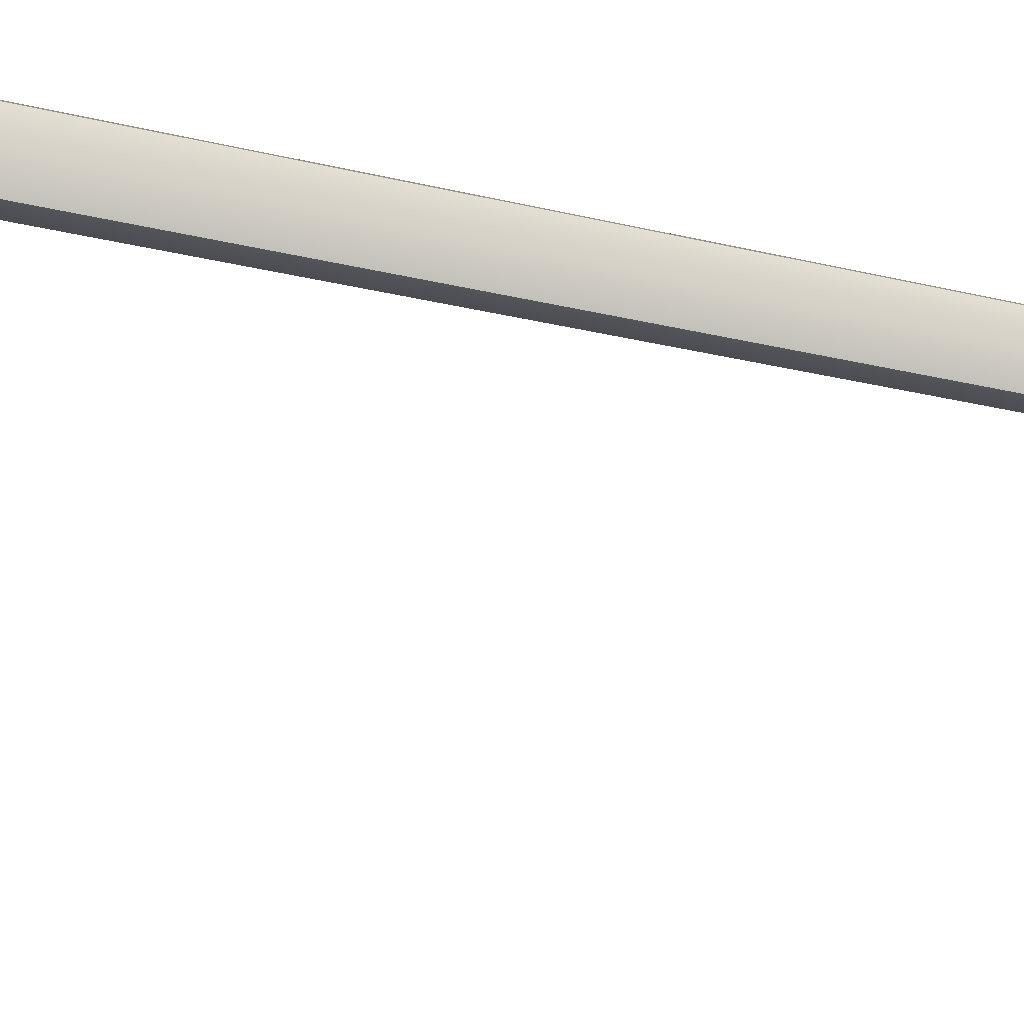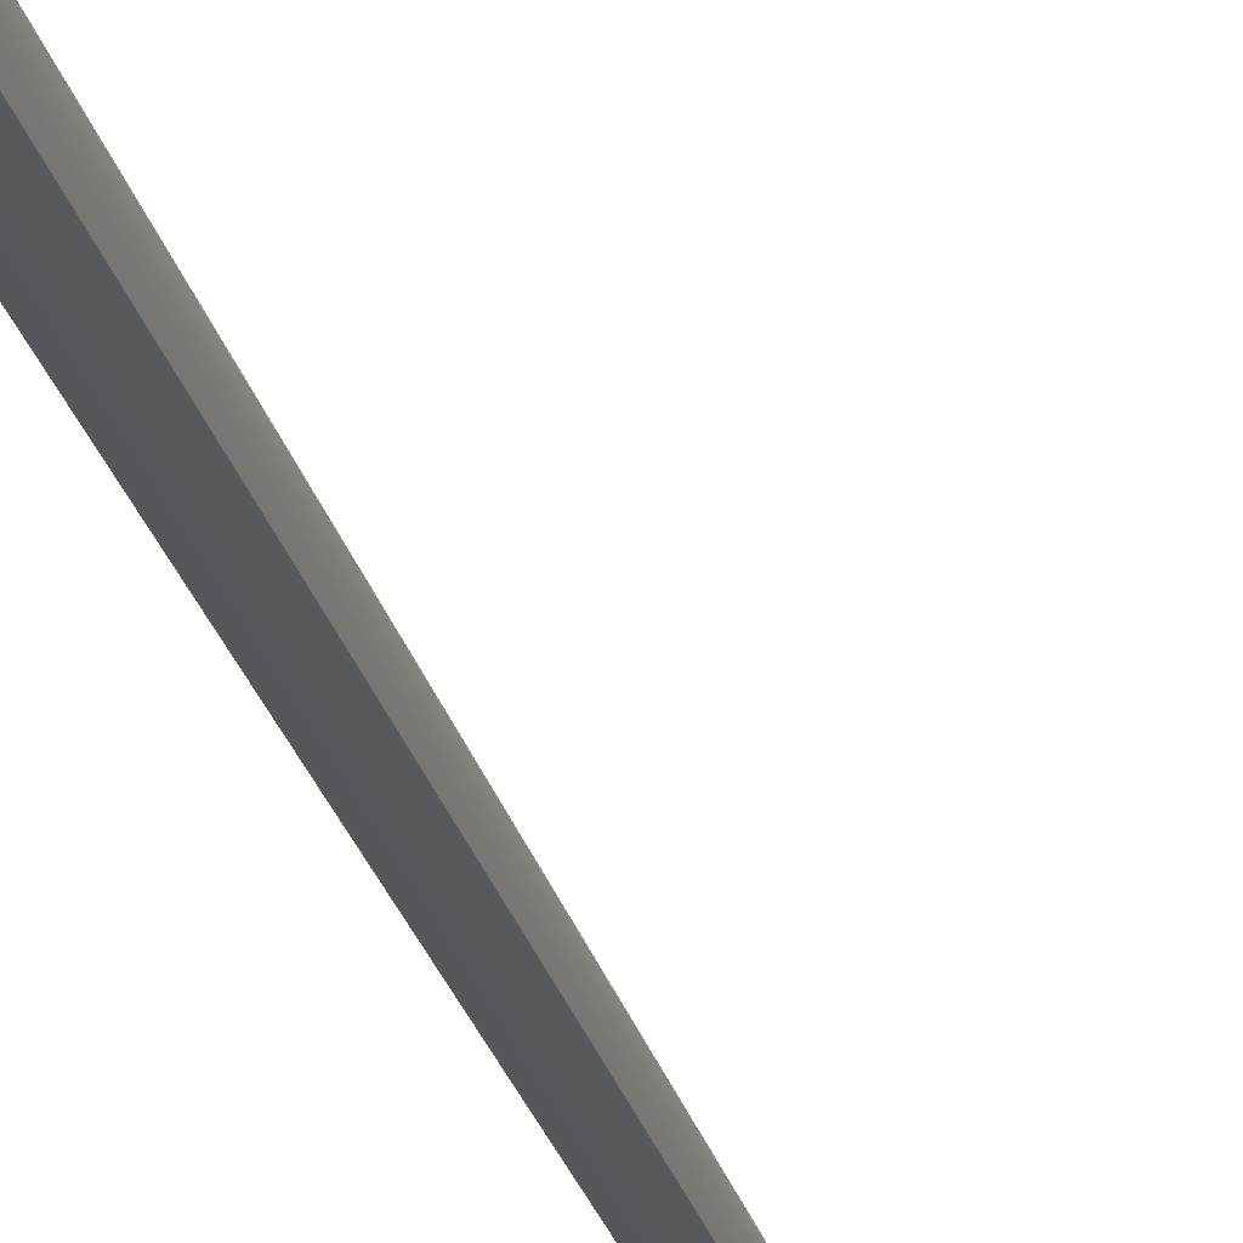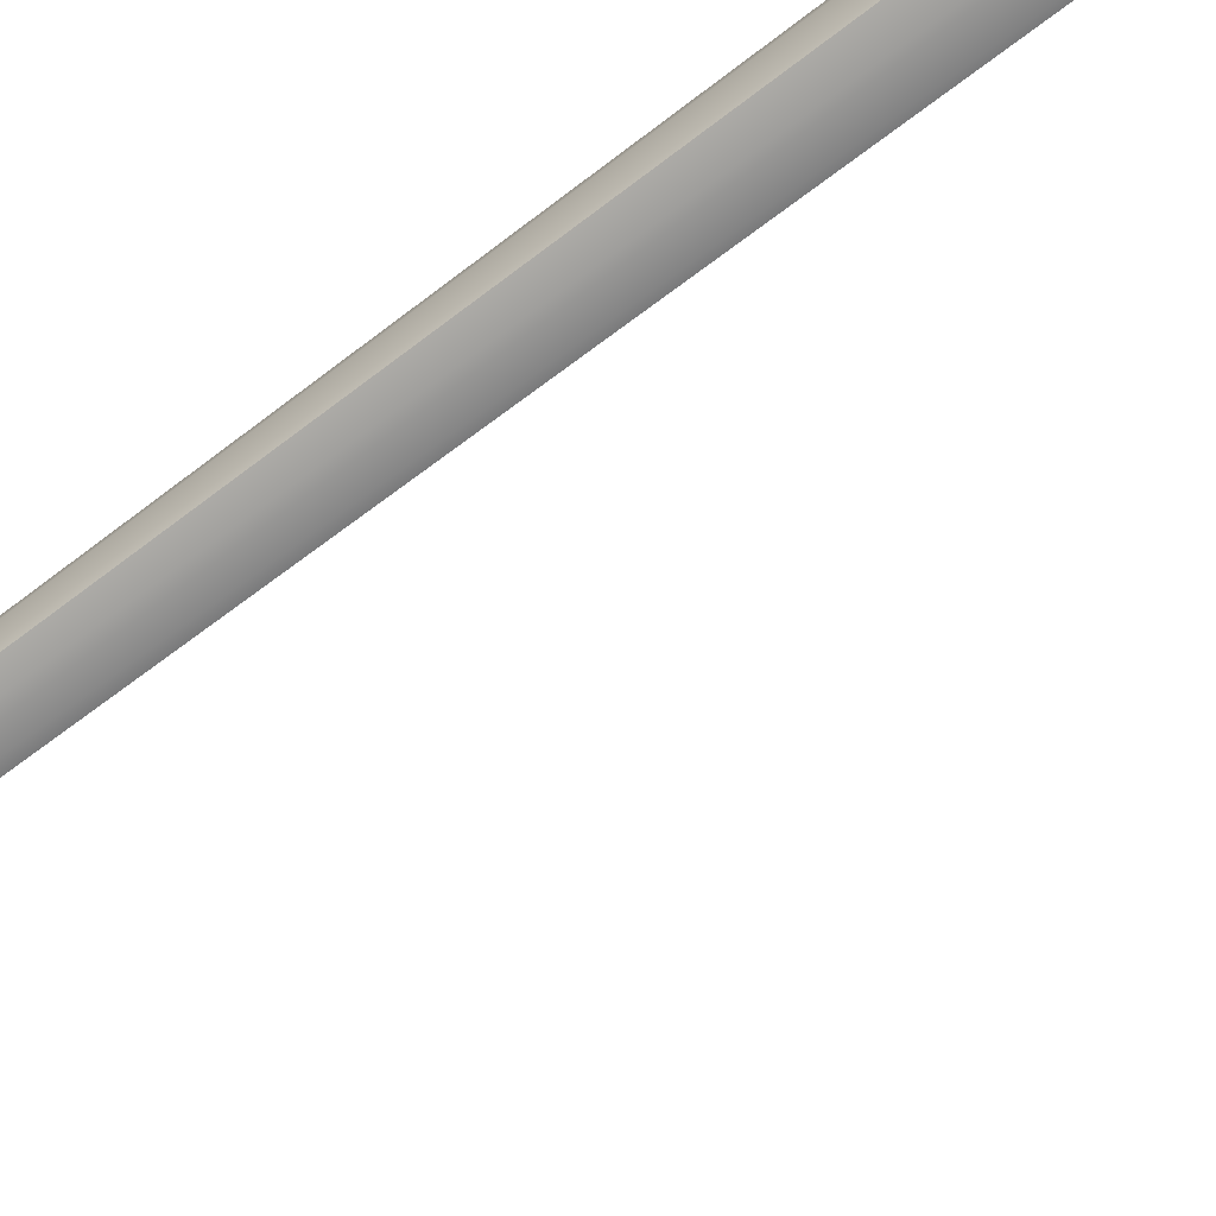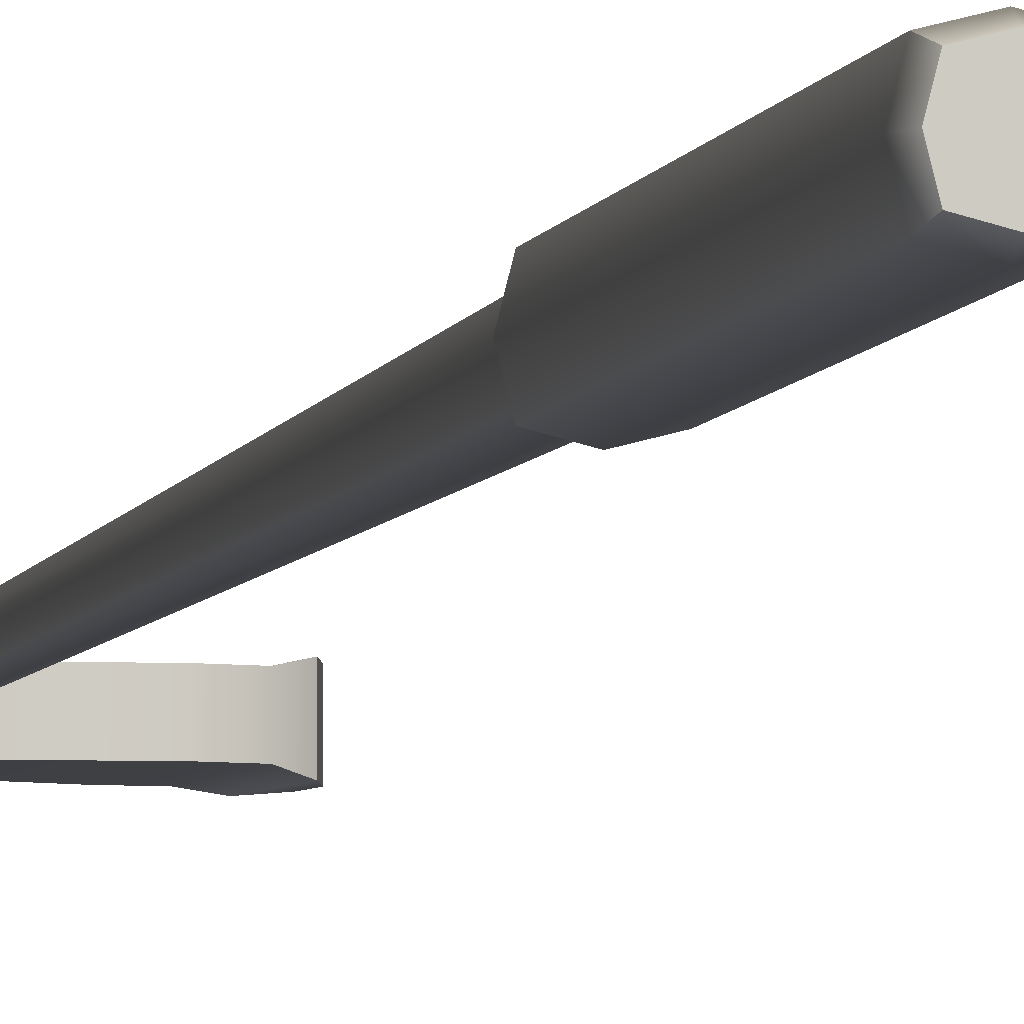
<metadata>
{"format":"obj","ext":"obj","renderer":"f3d","projection":"perspective","resolution":1024,"background":"white","views":[{"elev":79.5,"azim":101.2,"up":"+Z"},{"elev":-28.5,"azim":15.8,"up":"+Z"},{"elev":-68.2,"azim":-51.9,"up":"+Z"},{"elev":-4.7,"azim":-10.4,"up":"+Z"}]}
</metadata>
<code>
g default
v -0.09877 22.82 0.2656
v 1.318 22.54 0.2086
v -0.3112 23.41 0.2656
v 1.195 24.24 0.2086
v -0.3112 23.41 -0.2656
v 1.195 24.24 -0.2086
v -0.09877 22.82 -0.2656
v 1.318 22.54 -0.2086
v 0.2748 23.83 0.2086
v 0.2748 23.83 -0.2086
v 0.2481 22.61 -0.2086
v 0.2481 22.61 0.2086
v 1.695 22.65 -0.2086
v 1.695 22.65 0.2086
v 1.502 24.24 -0.2086
v 1.502 24.24 0.2086
v 1.923 22.85 -0.2656
v 1.923 22.85 0.2656
v 1.73 23.99 -0.2656
v 1.73 23.99 0.2656
v 2.016 23.25 -0.2656
v 2.016 23.25 0.2656
v 1.954 23.62 -0.2656
v 1.954 23.62 0.2656
v -0.2939 0 0.2135
v 0.1331 0 0.2135
v -0.274 23.41 0.1936
v 0.1132 23.41 0.1936
v -0.274 23.41 -0.1936
v 0.1132 23.41 -0.1936
v -0.2939 0 -0.2135
v 0.1331 0 -0.2135
v -0.3493 5.8 0.2688
v -0.3493 5.8 -0.2688
v 0.1884 5.8 -0.2688
v 0.1884 5.8 0.2688
v -0.274 22.18 0.1936
v -0.274 22.18 -0.1936
v 0.1132 22.18 -0.1936
v 0.1132 22.18 0.1936
v 0.1094 5.8 0.1898
v -0.2702 5.8 0.1898
v -0.2702 5.8 -0.1898
v 0.1094 5.8 -0.1898
v -0.1972 22.18 0.1168
v -0.1972 22.18 -0.1168
v 0.03644 22.18 -0.1168
v 0.03644 22.18 0.1168
v -0.0804 22.18 0.2386
v -0.0804 22.18 0.144
v -0.0804 5.8 0.234
v -0.0804 5.8 0.3374
v -0.0804 0 0.2679
v -0.0804 0 -0.2679
v -0.0804 5.8 -0.3374
v -0.0804 5.8 -0.234
v -0.0804 22.18 -0.144
v -0.0804 22.18 -0.2386
v -0.0804 23.41 -0.2386
v -0.0804 23.41 0.2386
v -0.319 22.18 0
v -0.2244 22.18 0
v -0.3144 5.8 0
v -0.4178 5.8 0
v -0.3483 0 0
v -0.0804 0 0
v 0.1875 0 0
v 0.257 5.8 0
v 0.1536 5.8 -0
v 0.06363 22.18 -0
v 0.1582 22.18 -0
v 0.1582 23.41 -0
v -0.0804 23.41 -0
v -0.319 23.41 0
v -0.0804 0.1441 0.3374
v 0.1884 0.1441 0.2688
v 0.257 0.1441 0
v 0.1884 0.1441 -0.2688
v -0.0804 0.1441 -0.3374
v -0.3493 0.1441 -0.2688
v -0.4178 0.1441 0
v -0.3493 0.1441 0.2688
g pCube3
f 1 12 9 3
f 3 9 10 5
f 5 10 11 7
f 7 11 12 1
f 22 21 23 24
f 7 1 3 5
f 9 4 6 10
f 11 10 6 8
f 12 11 8 2
f 9 12 2 4
f 2 8 13 14
f 8 6 15 13
f 6 4 16 15
f 4 2 14 16
f 14 13 17 18
f 13 15 19 17
f 15 16 20 19
f 16 14 18 20
f 18 17 21 22
f 17 19 23 21
f 19 20 24 23
f 20 18 22 24
f 75 76 36 52
f 60 28 72 73
f 55 35 78 79
f 66 67 26 53
f 76 77 68 36
f 81 82 33 64
f 64 33 42 63
f 56 44 35 55
f 36 68 69 41
f 52 36 41 51
f 74 61 37 27
f 59 30 39 58
f 40 71 72 28
f 60 49 40 28
f 51 41 48 50
f 63 42 45 62
f 57 47 44 56
f 41 69 70 48
f 62 45 37 61
f 58 39 47 57
f 48 70 71 40
f 50 48 40 49
f 45 50 49 37
f 42 51 50 45
f 33 52 51 42
f 82 75 52 33
f 65 66 53 25
f 34 55 79 80
f 43 56 55 34
f 46 57 56 43
f 38 58 57 46
f 29 59 58 38
f 27 60 73 74
f 37 49 60 27
f 46 62 61 38
f 43 63 62 46
f 34 64 63 43
f 80 81 64 34
f 31 54 66 65
f 54 32 67 66
f 68 77 78 35
f 69 68 35 44
f 70 69 44 47
f 71 70 47 39
f 72 71 39 30
f 73 72 30 59
f 74 73 59 29
f 38 61 74 29
f 53 26 76 75
f 26 67 77 76
f 78 77 67 32
f 79 78 32 54
f 80 79 54 31
f 31 65 81 80
f 65 25 82 81
f 25 53 75 82

</code>
